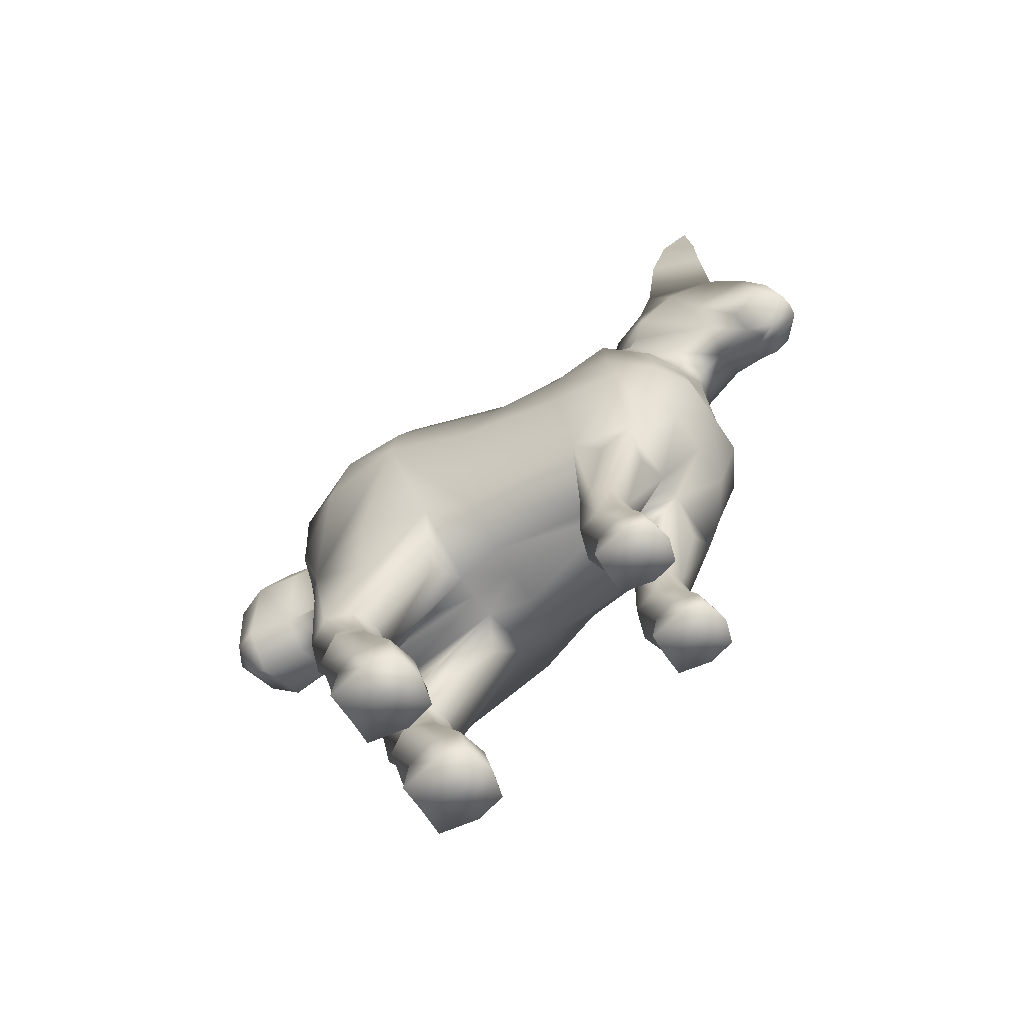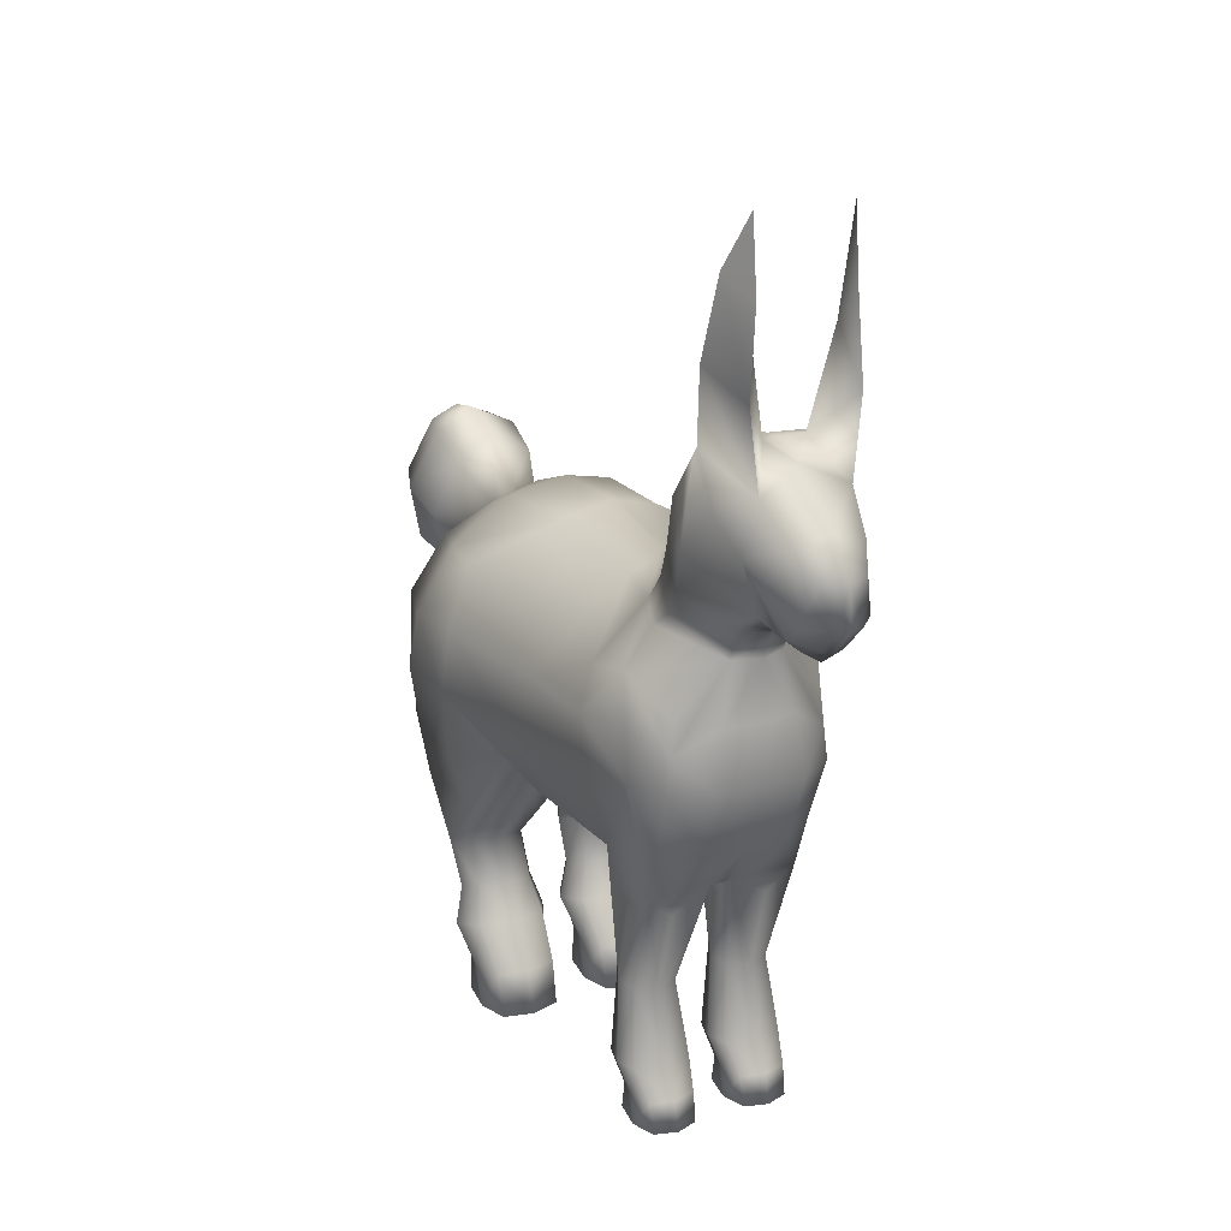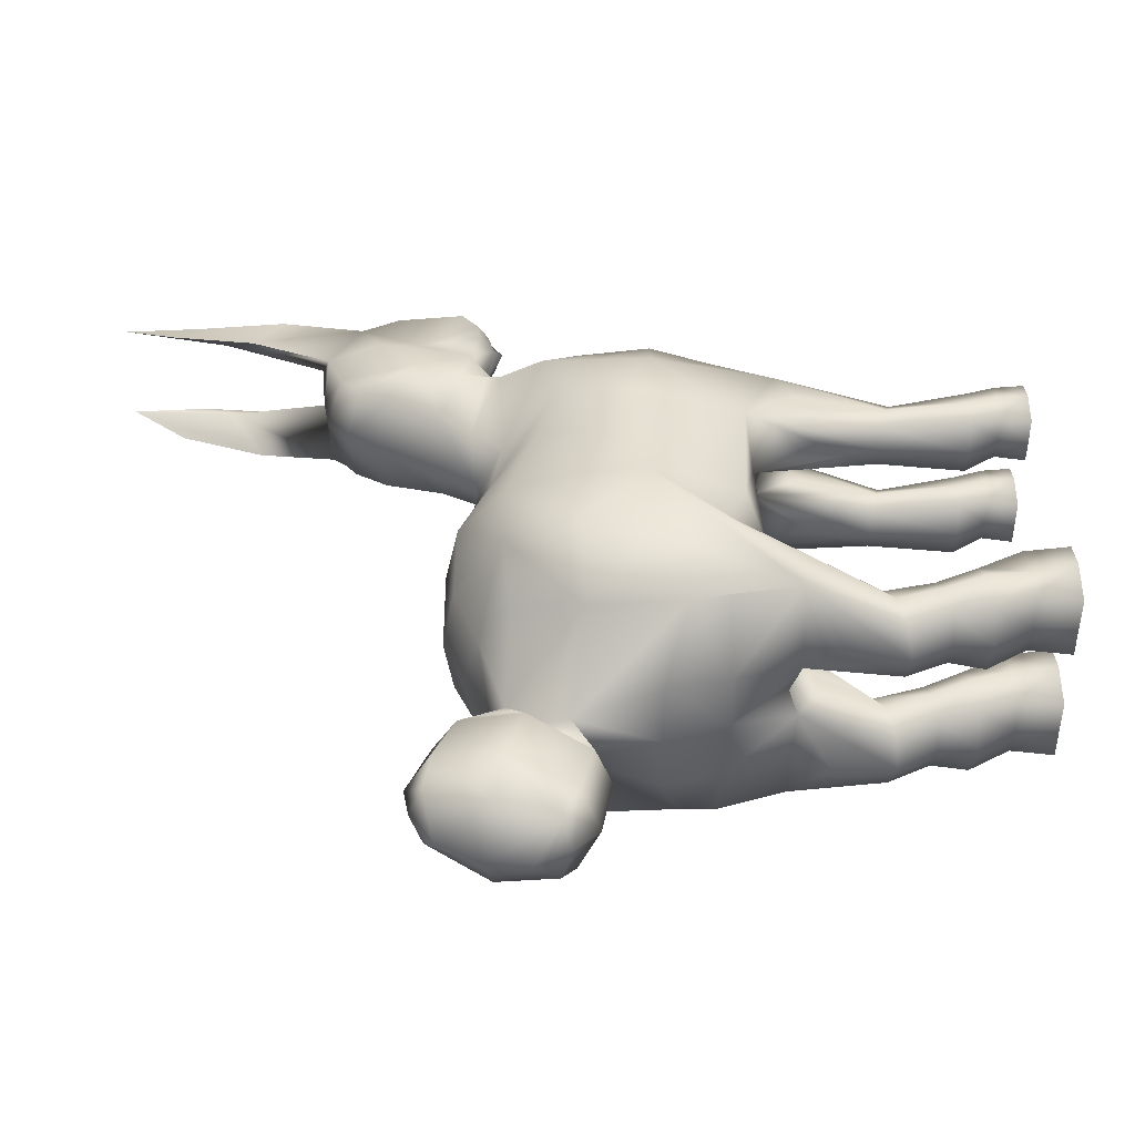
<metadata>
{"format":"obj","ext":"obj","renderer":"f3d","projection":"perspective","resolution":1024,"background":"white","views":[{"elev":-67.6,"azim":-56.3,"up":"+Y"},{"elev":20.0,"azim":-29.7,"up":"+Y"},{"elev":-50.8,"azim":-91.1,"up":"+Z"}]}
</metadata>
<code>
g default
v 1.686 6.076 3.314
v 1.58 8.845 3.756
v 1.987 10.09 -4.599
v 2.604 6.257 -4.954
v 1.975 9.656 0.5937
v 1.857 5.748 -1.035
v 2.08 9.361 1.639
v 1.754 5.613 1.637
v 2.059 6.189 -2.029
v 2.687 10.22 -2.176
v 1.741 7.444 3.808
v 2.253 7.444 1.637
v 2.701 7.494 -0.6259
v 3.28 7.65 -2.259
v 2.523 6.981 -5.05
v 0.7175 5.327 -1.045
v 0.2726 5.362 1.637
v 0.9238 6.076 3.814
v 0.9238 7.444 4.308
v 0.5789 9.919 3.99
v 0.8157 10.38 1.533
v 0.6847 10.53 0.6172
v 1.059 11.14 -1.358
v 0.5787 10.17 -5.495
v 1.159 7.377 -5.814
v 1.121 6.173 -5.505
v 0.5398 5.453 -2.049
v 1.558 10.46 2.973
v 2.079 9.603 2.816
v 2.079 7.444 2.973
v 1.641 4.969 2.973
v 0.2726 4.969 2.973
v 0.5678 4.847 -4.558
v 2.498 4.931 -4.57
v 3.164 7.528 -3.947
v 2.441 10.28 -3.322
v 1.127 11.15 -3.305
v 1.52 -0.04631 3.02
v 0.5642 -0.04631 3.02
v 0.5642 -0.04631 1.806
v 1.52 -0.04631 1.806
v 0.6172 -0.09659 -4.126
v 0.6172 -0.09659 -2.582
v 1.887 -0.09659 -4.126
v 1.887 -0.09659 -2.582
v 0.9596 13.34 5.428
v 1.249 13.93 3.888
v 0.7616 12.61 6.146
v 0.7017 11.1 4.97
v 1.416 12.03 3.646
v 1.046 12.74 2.766
v 0.7153 10.96 6.038
v 0.5099 12.09 6.598
v 0.7351 3.067 -4.93
v 1.876 3.122 -4.933
v 1.87 3.472 -3.922
v 0.7324 3.422 -3.912
v 1.486 2.737 2.27
v 0.5984 2.737 2.27
v 0.5984 2.932 1.563
v 1.486 2.932 1.563
v 1.063 13.66 3.469
v 1.292 12.92 4.459
v 0.9588 12.15 4.923
v 0.7312 11.3 6.399
v 1.652 1.168 2.53
v 1.652 1.168 1.602
v 0.4325 1.168 1.602
v 0.4325 1.168 2.53
v 0.5209 1.527 -4.451
v 0.5196 1.709 -3.369
v 1.988 1.723 -3.372
v 1.991 1.551 -4.453
v 0.6032 0.7436 -4.006
v 0.6032 0.8127 -2.757
v 1.901 0.8127 -2.757
v 1.901 0.7436 -4.006
v 1.54 0.5609 2.909
v 1.54 0.5609 1.942
v 0.5446 0.5609 1.942
v 0.5446 0.5609 2.909
v 0.4892 9.005 -5.905
v 2.503 8.794 -5.191
v 3.152 8.912 -3.561
v 3.111 8.935 -2.208
v 2.477 8.598 0.000948
v 2.34 8.418 1.637
v 2.079 8.54 2.893
v 1.659 8.155 3.782
v 0.7487 8.701 4.147
v 0.9626 11.39 -7.253
v 1.016 8.872 -8.063
v 0.6342 10.58 4.169
v 1.35 11.19 3.382
v 0.9647 11.6 2.415
v 0.4396 14.13 4.706
v 1.283 17.12 4.604
v 1.018 18.21 5.172
v 1.02 16.7 5.322
v 1.422 15.48 4.236
v 0.8776 16.11 4.933
v 1.146 14.98 5.376
v 1.683 4.589 2.298
v 1.661 2.834 1.916
v 1.784 1.168 2.066
v 1.661 0.5609 2.425
v 1.661 -0.04631 2.483
v 0.4232 -0.04631 2.483
v 0.4232 0.5609 2.425
v 0.3 1.168 2.066
v 0.4232 2.834 1.916
v 0.3069 4.355 2.207
v 1.052 4.464 2.877
v 1.042 2.698 2.409
v 1.042 1.168 2.731
v 1.042 0.5609 3.026
v 1.042 -0.04631 3.178
v 1.042 -0.04631 2.483
v 1.042 -0.04631 1.788
v 1.042 0.5609 1.824
v 1.042 1.168 1.402
v 1.042 2.97 1.423
v 1.078 4.187 1.575
v 2.22 4.683 -3.515
v 2.131 3.306 -4.427
v 2.287 1.642 -3.913
v 2.053 0.7696 -3.535
v 2.053 -0.09659 -3.258
v 0.4514 -0.09659 -3.258
v 0.4514 0.7782 -3.381
v 0.2206 1.616 -3.909
v 0.4719 3.234 -4.418
v 0.5746 4.328 -3.747
v 1.473 4.184 -5.042
v 1.309 3.014 -5.163
v 1.258 1.501 -4.673
v 1.252 0.7355 -4.152
v 1.252 -0.09659 -4.11
v 1.252 -0.09659 -3.258
v 1.252 -0.09659 -2.406
v 1.252 0.8208 -2.61
v 1.254 1.752 -3.151
v 1.302 3.528 -3.687
v 1.207 5.094 -2.407
v 0.7009 2.25 -4.494
v 1.274 2.222 -4.684
v 1.842 2.286 -4.497
v 2.077 2.397 -4.055
v 1.836 2.491 -3.613
v 1.267 2.52 -3.423
v 0.6981 2.461 -3.606
v 0.4588 2.35 -4.048
v 2.669 5.774 -3.267
v 0.6527 10.92 5.682
v 0.2831 11.31 6.842
v 0.2302 10.75 6.343
v 0.2647 10.61 5.762
v 0.004043 10.8 4.922
v 0.004043 6.076 3.814
v -0.03019 5.449 -2.045
v -0.03836 6.152 -5.506
v 0.000485 10.42 -5.495
v 0.0634 10.92 0.5913
v 0.003729 10.83 1.135
v 0.004043 9.919 4.216
v 0.004043 7.444 4.308
v -0.0638 5.322 -1.04
v 0.004043 5.299 1.637
v 0.1087 11.37 -1.348
v 0.1153 7.371 -5.815
v 0.004043 4.969 2.973
v -0.03481 5.052 -4.552
v 0.1132 11.35 -3.3
v 0.004043 13.8 5.248
v 0.004043 14.09 4.178
v 0.004043 12.82 6.183
v 0.004043 12.97 2.671
v 0.004043 10.67 6.345
v 0.004043 12.1 6.793
v 0.004043 13.96 3.405
v 0.000485 8.754 -5.909
v 0.004043 8.701 4.269
v -0.07294 8.474 -8.239
v -0.07294 11.88 -7.334
v 0.004043 10.44 4.348
v 0.00403 11.68 1.917
v 0.004043 14.07 4.363
v 0.004043 13.89 5.05
v 0.004043 11.29 6.884
v 0.004043 10.44 6.009
v -1.678 6.076 3.314
v -1.572 8.845 3.756
v -1.991 10.09 -4.598
v -2.604 6.259 -4.954
v -1.965 9.656 0.5937
v -1.85 5.748 -1.036
v -2.071 9.361 1.639
v -1.746 5.613 1.637
v -2.054 6.19 -2.03
v -2.684 10.22 -2.178
v -1.733 7.444 3.808
v -2.245 7.444 1.637
v -2.693 7.492 -0.6235
v -3.28 7.647 -2.255
v -2.524 6.983 -5.05
v -0.71 5.326 -1.044
v -0.2645 5.362 1.637
v -0.9157 6.076 3.814
v -0.9157 7.444 4.308
v -0.5708 9.919 3.99
v -0.8078 10.38 1.533
v -0.6754 10.54 0.6196
v -1.055 11.14 -1.358
v -0.361 10.17 -5.495
v -1.164 7.377 -5.814
v -1.126 6.171 -5.505
v -0.5356 5.451 -2.047
v -1.55 10.46 2.973
v -2.071 9.603 2.816
v -2.071 7.444 2.973
v -1.633 4.969 2.973
v -0.2645 4.969 2.973
v -0.5682 4.844 -4.558
v -2.495 4.934 -4.571
v -3.163 7.529 -3.947
v -2.441 10.28 -3.323
v -1.13 11.15 -3.305
v -1.512 -0.04631 3.02
v -0.5561 -0.04631 3.02
v -0.5561 -0.04631 1.806
v -1.512 -0.04631 1.806
v -0.6068 -0.09659 -4.126
v -0.6068 -0.09659 -2.582
v -1.877 -0.09659 -4.126
v -1.877 -0.09659 -2.582
v -0.9515 13.34 5.428
v -1.241 13.93 3.888
v -0.7535 12.61 6.146
v -0.6936 11.1 4.97
v -1.408 12.03 3.646
v -1.038 12.74 2.766
v -0.7072 10.96 6.038
v -0.5018 12.09 6.598
v -0.7288 3.063 -4.93
v -1.871 3.113 -4.932
v -1.865 3.464 -3.92
v -0.7258 3.419 -3.911
v -1.478 2.737 2.27
v -0.5903 2.737 2.27
v -0.5903 2.932 1.563
v -1.478 2.932 1.563
v -1.055 13.66 3.469
v -1.284 12.92 4.459
v -0.9507 12.15 4.923
v -0.7231 11.3 6.399
v -1.644 1.168 2.53
v -1.644 1.168 1.602
v -0.4244 1.168 1.602
v -0.4244 1.168 2.53
v -0.5109 1.527 -4.451
v -0.5094 1.708 -3.368
v -1.978 1.721 -3.371
v -1.982 1.548 -4.453
v -0.5928 0.7436 -4.006
v -0.5928 0.8127 -2.757
v -1.891 0.8127 -2.757
v -1.891 0.7436 -4.006
v -1.531 0.5609 2.909
v -1.531 0.5609 1.942
v -0.5365 0.5609 1.942
v -0.5365 0.5609 2.909
v -0.4876 9.005 -5.909
v -2.509 8.792 -5.19
v -3.157 8.911 -3.559
v -3.112 8.934 -2.205
v -2.468 8.598 0.003026
v -2.332 8.418 1.637
v -2.071 8.54 2.893
v -1.651 8.155 3.782
v -0.7406 8.701 4.147
v -0.878 11.39 -7.253
v -0.9318 8.872 -8.063
v -0.6261 10.58 4.169
v -1.342 11.19 3.382
v -0.9553 11.61 2.415
v -0.4315 14.13 4.706
v -1.275 17.12 4.604
v -1.01 18.21 5.172
v -1.012 16.7 5.322
v -1.414 15.48 4.236
v -0.8695 16.11 4.933
v -1.137 14.98 5.376
v -1.674 4.589 2.298
v -1.653 2.834 1.916
v -1.776 1.168 2.066
v -1.653 0.5609 2.425
v -1.653 -0.04631 2.483
v -0.4152 -0.04631 2.483
v -0.4152 0.5609 2.425
v -0.2919 1.168 2.066
v -0.4152 2.834 1.916
v -0.2988 4.355 2.207
v -1.044 4.464 2.877
v -1.034 2.698 2.409
v -1.034 1.168 2.731
v -1.034 0.5609 3.026
v -1.034 -0.04631 3.178
v -1.034 -0.04631 2.483
v -1.034 -0.04631 1.788
v -1.034 0.5609 1.824
v -1.034 1.168 1.402
v -1.034 2.97 1.423
v -1.07 4.187 1.575
v -2.215 4.685 -3.516
v -2.125 3.301 -4.427
v -2.278 1.64 -3.912
v -2.042 0.7696 -3.535
v -2.042 -0.09659 -3.258
v -0.441 -0.09659 -3.258
v -0.441 0.7782 -3.381
v -0.2104 1.616 -3.909
v -0.4653 3.231 -4.418
v -0.5719 4.324 -3.746
v -1.474 4.175 -5.042
v -1.303 3.007 -5.163
v -1.248 1.499 -4.673
v -1.242 0.7355 -4.152
v -1.242 -0.09659 -4.11
v -1.242 -0.09659 -3.258
v -1.242 -0.09659 -2.406
v -1.242 0.8208 -2.61
v -1.244 1.75 -3.15
v -1.296 3.522 -3.685
v -1.203 5.092 -2.406
v -0.6922 2.247 -4.494
v -1.265 2.218 -4.683
v -1.834 2.28 -4.497
v -2.069 2.391 -4.055
v -1.827 2.486 -3.611
v -1.258 2.516 -3.422
v -0.689 2.459 -3.606
v -0.4498 2.349 -4.048
v -2.665 5.776 -3.268
v -0.6446 10.92 5.682
v -0.275 11.31 6.842
v -0.2222 10.75 6.343
v -0.2566 10.61 5.762
v 1.401 10.71 3.206
v 0.8556 10.97 1.961
v 0.003906 10.9 1.476
v -0.8475 10.97 2.038
v -1.393 10.71 3.206
v -0.5667 10.15 4.096
v 0.004043 10.14 4.228
v 0.5748 10.15 4.096
v 0.004043 13.54 3.018
v 1.054 13.39 3.143
v -1.046 13.27 3.178
v -0.07294 11.3 -8.673
v -0.07294 9.609 -9.082
v 1.42 10.14 -7.658
v -0.07294 10.48 -9.056
v -1.335 10.14 -7.658
v 0.8919 10.99 -6.379
v 0.8134 8.591 -6.997
v -0.08925 8.265 -7.104
v -0.773 8.591 -6.997
v -0.8515 10.99 -6.379
v -0.08925 11.43 -6.301
v 1.179 9.79 -6.625
v 0.3823 9.587 -5.702
v -1.281 9.79 -6.625
v -0.1817 9.588 -5.701
v 0.634 11.52 -7.887
v 0.9629 10.31 -8.463
v 0.6765 9.154 -8.629
v -0.07294 8.955 -8.717
v -0.7071 9.154 -8.629
v -0.9935 10.31 -8.463
v -0.6647 11.52 -7.887
v -0.07294 11.77 -7.927
v 1.08 10.68 -4.4
v 0.05683 10.97 -4.398
v -0.9717 10.68 -4.4
g Bunny_Horse
f 90 182 166 19
f 85 86 13 14
f 86 87 12 13
f 96 188 174 46
f 87 88 30 12
f 32 171 168 17
f 84 85 14 35
f 37 173 169 23
f 18 19 166 159
f 30 31 8 12
f 13 12 8 6
f 14 13 6 9
f 34 35 14 153
f 17 16 6 8
f 107 118 119 41
f 11 19 18 1
f 89 90 19 11
f 21 28 29 7
f 22 21 7 5
f 23 22 5 10
f 36 37 23 10
f 15 25 82 83
f 26 25 15 4
f 138 139 129 42
f 16 27 9 6
f 46 174 176 48
f 29 28 20 2
f 11 30 88 89
f 1 31 30 11
f 18 32 31 1
f 33 172 161 26
f 34 33 26 4
f 15 35 34 4
f 83 84 35 15
f 3 382 37 36
f 58 114 115 66
f 110 111 60 68
f 121 122 61 67
f 61 104 105 67
f 131 152 145 70
f 145 146 136 70
f 147 148 126 73
f 142 150 151 71
f 50 51 357
f 51 177 356 357
f 155 156 52 65
f 49 50 63 64
f 93 94 50 49
f 94 95 51 50
f 95 186 177 51
f 157 158 49 154
f 49 64 154
f 48 176 179 53
f 33 134 135 54
f 34 124 125 55
f 144 27 57 143
f 132 133 33 54
f 31 113 114 58
f 111 112 17 60
f 122 123 8 61
f 8 103 104 61
f 62 180 175 47
f 63 62 47 46
f 64 63 46 48
f 65 64 48 53
f 65 53 155
f 67 105 106 79
f 120 121 67 79
f 109 110 68 80
f 66 115 116 78
f 130 131 70 74
f 141 142 71 75
f 73 126 127 77
f 70 136 137 74
f 129 130 74 42
f 140 141 75 43
f 77 127 128 44
f 74 137 138 42
f 79 106 107 41
f 119 120 79 41
f 108 109 80 40
f 78 116 117 38
f 83 82 371 24 3
f 36 84 83 3
f 10 85 84 36
f 5 86 85 10
f 7 87 86 5
f 29 88 87 7
f 89 88 29 2
f 20 90 89 2
f 361 370 365 92
f 365 366 183 92
f 97 98 99
f 100 101 98 97
f 101 102 99 98
f 102 100 97 99
f 47 96 101 100
f 96 46 102 101
f 46 47 100 102
f 8 31 103
f 104 103 31 58
f 105 104 58 66
f 106 105 66 78
f 107 106 78 38
f 38 117 118 107
f 81 109 108 39
f 69 110 109 81
f 59 111 110 69
f 32 17 112
f 32 112 111 59
f 31 32 113
f 114 113 32 59
f 115 114 59 69
f 116 115 69 81
f 117 116 81 39
f 118 117 39 108
f 119 118 108 40
f 80 120 119 40
f 68 121 120 80
f 60 122 121 68
f 17 123 122 60
f 17 8 123
f 34 153 124
f 125 124 9 56
f 126 148 149 72
f 127 126 72 76
f 128 127 76 45
f 43 129 139 140
f 75 130 129 43
f 71 131 130 75
f 151 152 131 71
f 27 133 132 57
f 27 33 133
f 33 34 134
f 135 134 34 55
f 136 146 147 73
f 137 136 73 77
f 138 137 77 44
f 128 139 138 44
f 140 139 128 45
f 76 141 140 45
f 72 142 141 76
f 149 150 142 72
f 9 144 143 56
f 9 27 144
f 54 135 146 145
f 147 146 135 55
f 55 125 148 147
f 149 148 125 56
f 56 143 150 149
f 151 150 143 57
f 57 132 152 151
f 145 152 132 54
f 153 14 9
f 124 153 9
f 52 64 65
f 154 64 52
f 156 157 154 52
f 155 53 179 189
f 169 163 22 23
f 170 181 82 25
f 167 160 27 16
f 163 164 21 22
f 168 167 16 17
f 160 172 33 27
f 161 170 25 26
f 159 171 32 18
f 382 383 173 37
f 158 185 93 49
f 165 182 90 20
f 184 369 364 91
f 175 187 96 47
f 187 188 96
f 189 178 156 155
f 178 190 157 156
f 190 158 157
f 280 209 166 182
f 275 204 203 276
f 276 203 202 277
f 286 236 174 188
f 277 202 220 278
f 222 207 168 171
f 274 225 204 275
f 227 213 169 173
f 208 159 166 209
f 220 202 198 221
f 203 196 198 202
f 204 199 196 203
f 224 343 204 225
f 207 198 196 206
f 297 231 309 308
f 201 191 208 209
f 279 201 209 280
f 211 197 219 218
f 212 195 197 211
f 213 200 195 212
f 226 200 213 227
f 205 273 272 215
f 216 194 205 215
f 328 232 319 329
f 206 196 199 217
f 236 238 176 174
f 219 192 210 218
f 201 279 278 220
f 191 201 220 221
f 208 191 221 222
f 223 216 161 172
f 224 194 216 223
f 205 194 224 225
f 273 205 225 274
f 384 193 226 227
f 248 256 305 304
f 300 258 250 301
f 311 257 251 312
f 251 257 295 294
f 321 260 335 342
f 335 260 326 336
f 337 263 316 338
f 332 261 341 340
f 240 253 252 358
f 356 358 252 180
f 345 255 242 346
f 239 254 253 240
f 284 283 239 240
f 285 284 240 241
f 186 285 241 177
f 347 344 239 158
f 239 344 254
f 238 243 179 176
f 223 244 325 324
f 224 245 315 314
f 334 333 247 217
f 322 244 223 323
f 221 248 304 303
f 301 250 207 302
f 312 251 198 313
f 198 251 294 293
f 252 237 175 180
f 253 236 237 252
f 254 238 236 253
f 255 243 238 254
f 255 345 243
f 257 269 296 295
f 310 269 257 311
f 299 270 258 300
f 256 268 306 305
f 320 264 260 321
f 331 265 261 332
f 263 267 317 316
f 260 264 327 326
f 319 232 264 320
f 330 233 265 331
f 267 234 318 317
f 264 232 328 327
f 269 231 297 296
f 309 231 269 310
f 298 230 270 299
f 268 228 307 306
f 273 193 214 373 272
f 226 193 273 274
f 200 226 274 275
f 195 200 275 276
f 197 195 276 277
f 219 197 277 278
f 279 192 219 278
f 210 192 279 280
f 363 372 368 281
f 366 367 282 183
f 287 289 288
f 290 287 288 291
f 291 288 289 292
f 292 289 287 290
f 237 290 291 286
f 286 291 292 236
f 236 292 290 237
f 198 293 221
f 294 248 221 293
f 295 256 248 294
f 296 268 256 295
f 297 228 268 296
f 228 297 308 307
f 271 229 298 299
f 259 271 299 300
f 249 259 300 301
f 222 302 207
f 222 249 301 302
f 221 303 222
f 304 249 222 303
f 305 259 249 304
f 306 271 259 305
f 307 229 271 306
f 308 298 229 307
f 309 230 298 308
f 270 230 309 310
f 258 270 310 311
f 250 258 311 312
f 207 250 312 313
f 207 313 198
f 224 314 343
f 315 246 199 314
f 316 262 339 338
f 317 266 262 316
f 318 235 266 317
f 233 330 329 319
f 265 233 319 320
f 261 265 320 321
f 341 261 321 342
f 217 247 322 323
f 217 323 223
f 223 324 224
f 325 245 224 324
f 326 263 337 336
f 327 267 263 326
f 328 234 267 327
f 318 234 328 329
f 330 235 318 329
f 266 235 330 331
f 262 266 331 332
f 339 262 332 340
f 199 246 333 334
f 199 334 217
f 244 335 336 325
f 337 245 325 336
f 245 337 338 315
f 339 246 315 338
f 246 339 340 333
f 341 247 333 340
f 247 341 342 322
f 335 244 322 342
f 343 199 204
f 314 199 343
f 242 255 254
f 344 242 254
f 346 242 344 347
f 345 189 179 243
f 169 213 212 163
f 170 215 272 181
f 167 206 217 160
f 163 212 211 164
f 168 207 206 167
f 160 217 223 172
f 161 216 215 170
f 159 208 222 171
f 383 384 227 173
f 158 239 283 185
f 165 210 280 182
f 184 281 368 369
f 175 237 286 187
f 187 286 188
f 189 345 346 178
f 178 346 347 190
f 190 347 158
f 348 349 95 94
f 349 350 186 95
f 350 351 285 186
f 351 352 284 285
f 352 353 283 284
f 185 283 353 354
f 93 185 354 355
f 355 348 94 93
f 28 21 349 348
f 21 164 350 349
f 211 351 350 164
f 218 352 351 211
f 210 353 352 218
f 354 353 210 165
f 355 354 165 20
f 20 28 348 355
f 357 356 180 62
f 50 357 62 63
f 241 358 356 177
f 240 358 241
f 380 381 359
f 381 374 359
f 376 377 360
f 377 378 360
f 379 380 359 362
f 374 375 362 359
f 375 376 360 362
f 378 379 362 360
f 370 371 82 365
f 82 181 366 365
f 272 367 366 181
f 214 368 372 373
f 369 368 214 162
f 364 369 162 24
f 364 370 361 91
f 24 371 370 364
f 367 372 363 282
f 373 372 367 272
f 361 375 374 91
f 92 376 375 361
f 92 183 377 376
f 282 378 377 183
f 363 379 378 282
f 281 380 379 363
f 184 381 380 281
f 91 374 381 184
f 24 382 3
f 162 383 382 24
f 162 214 384 383
f 214 193 384

</code>
